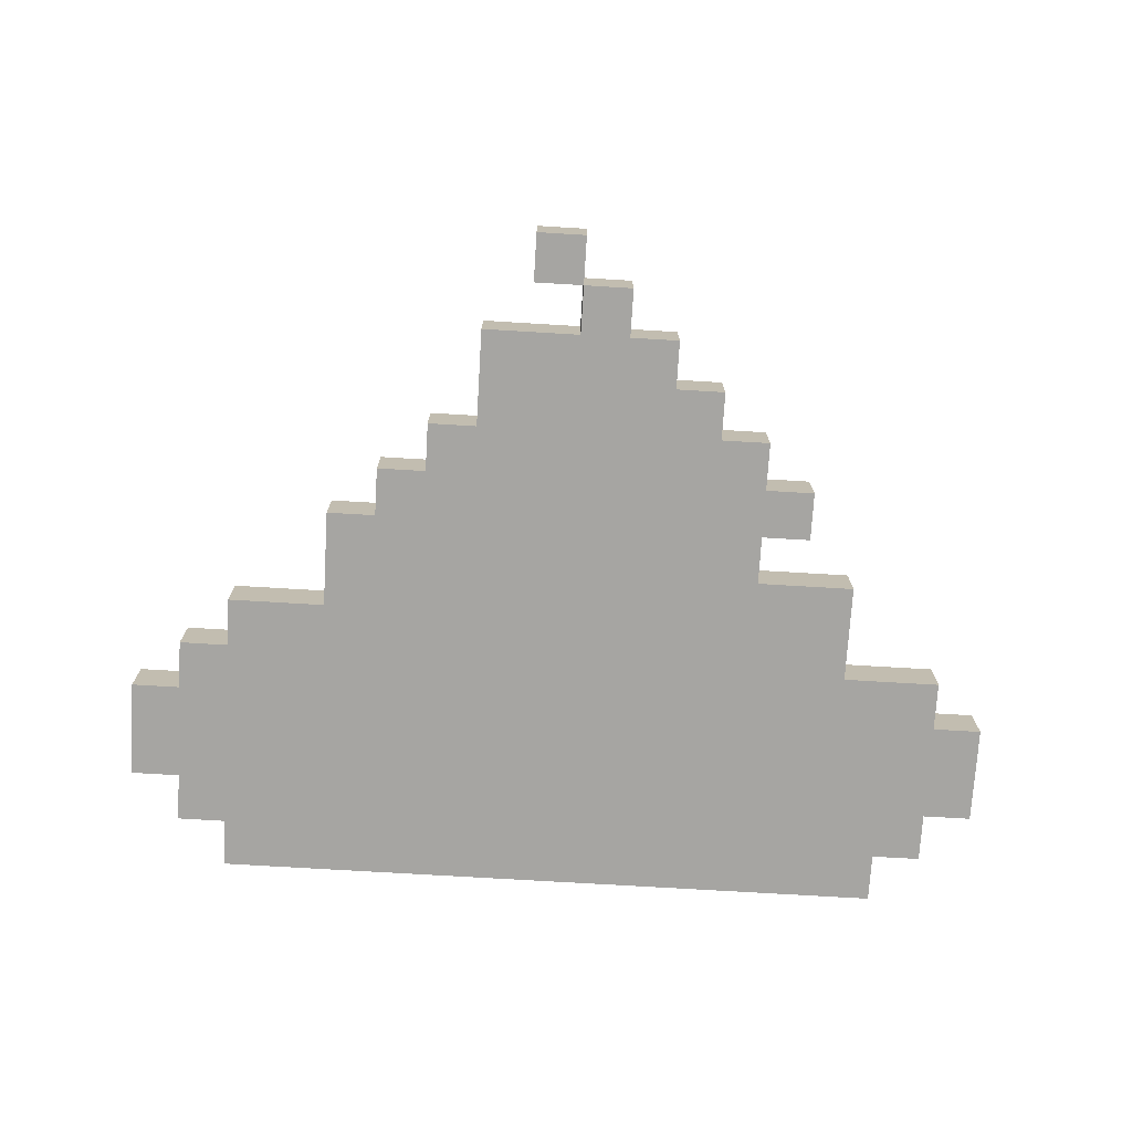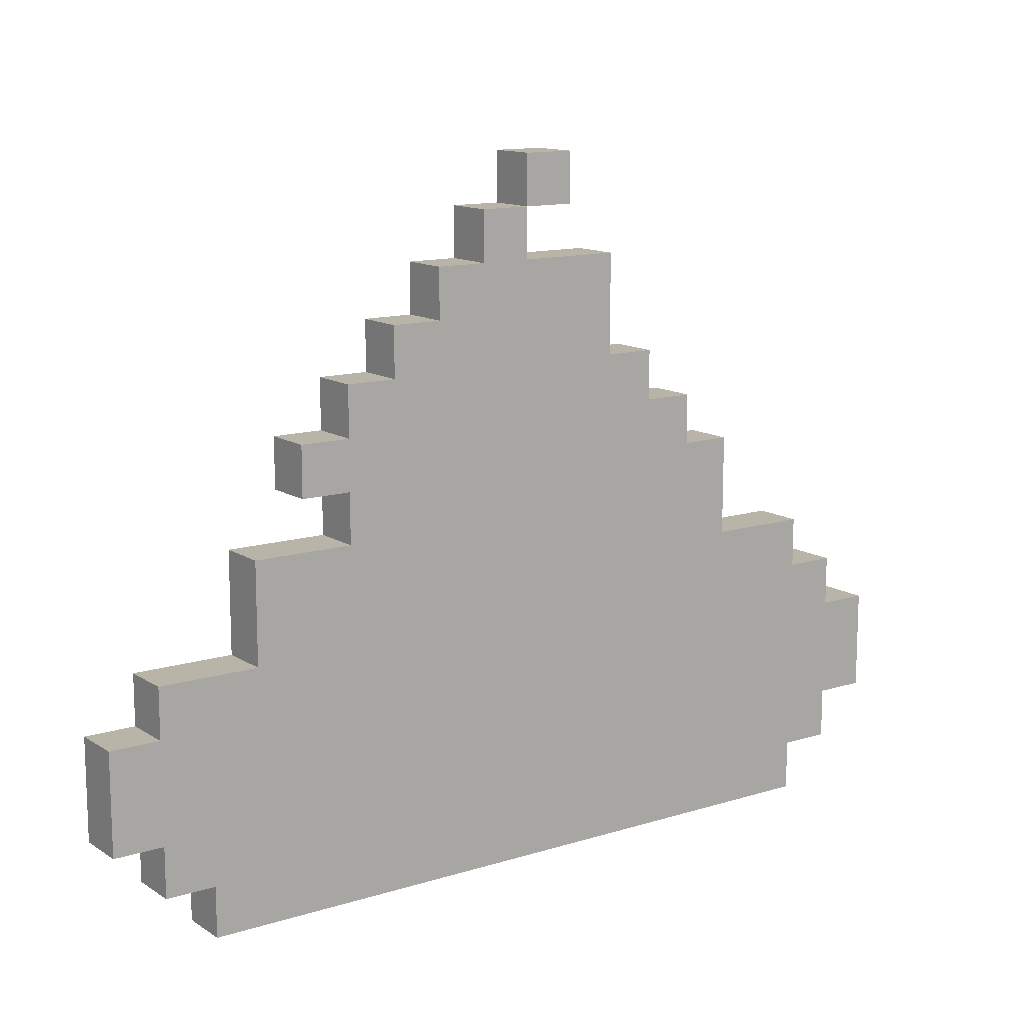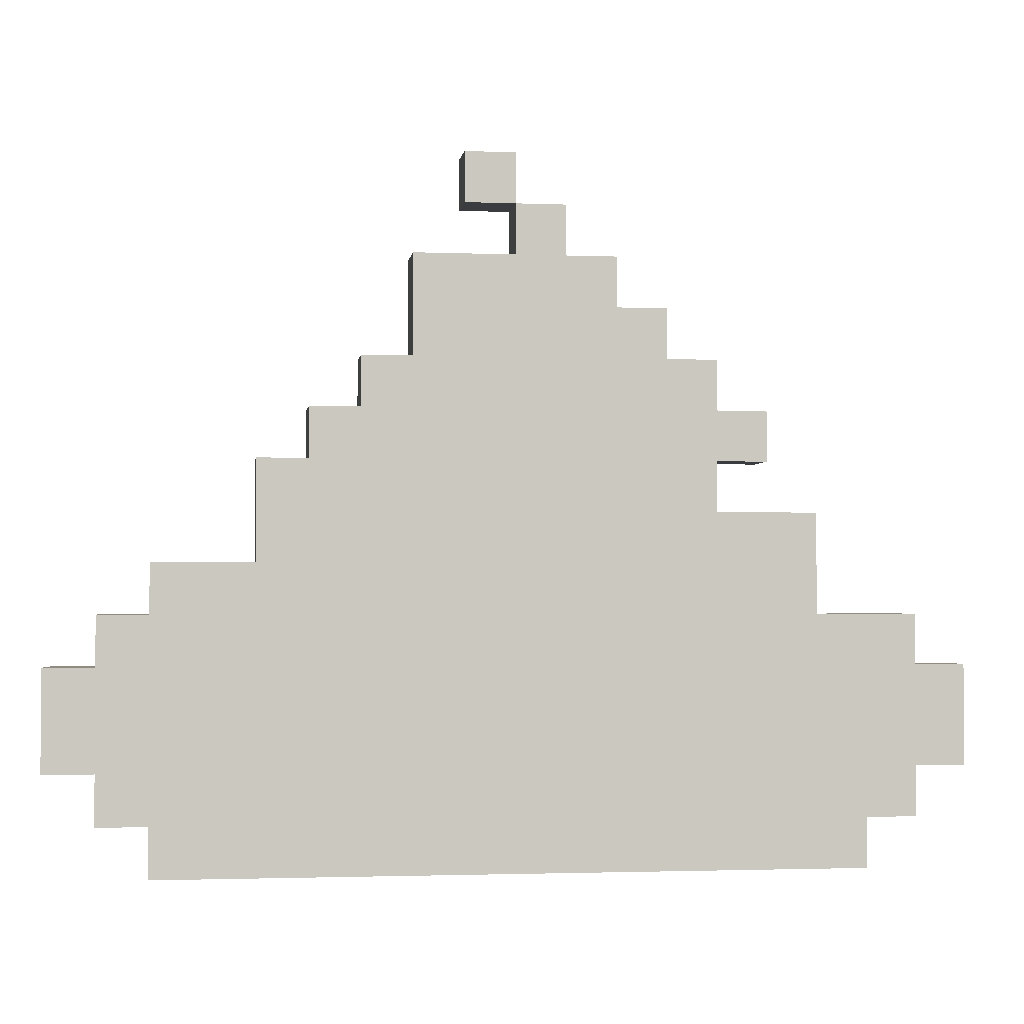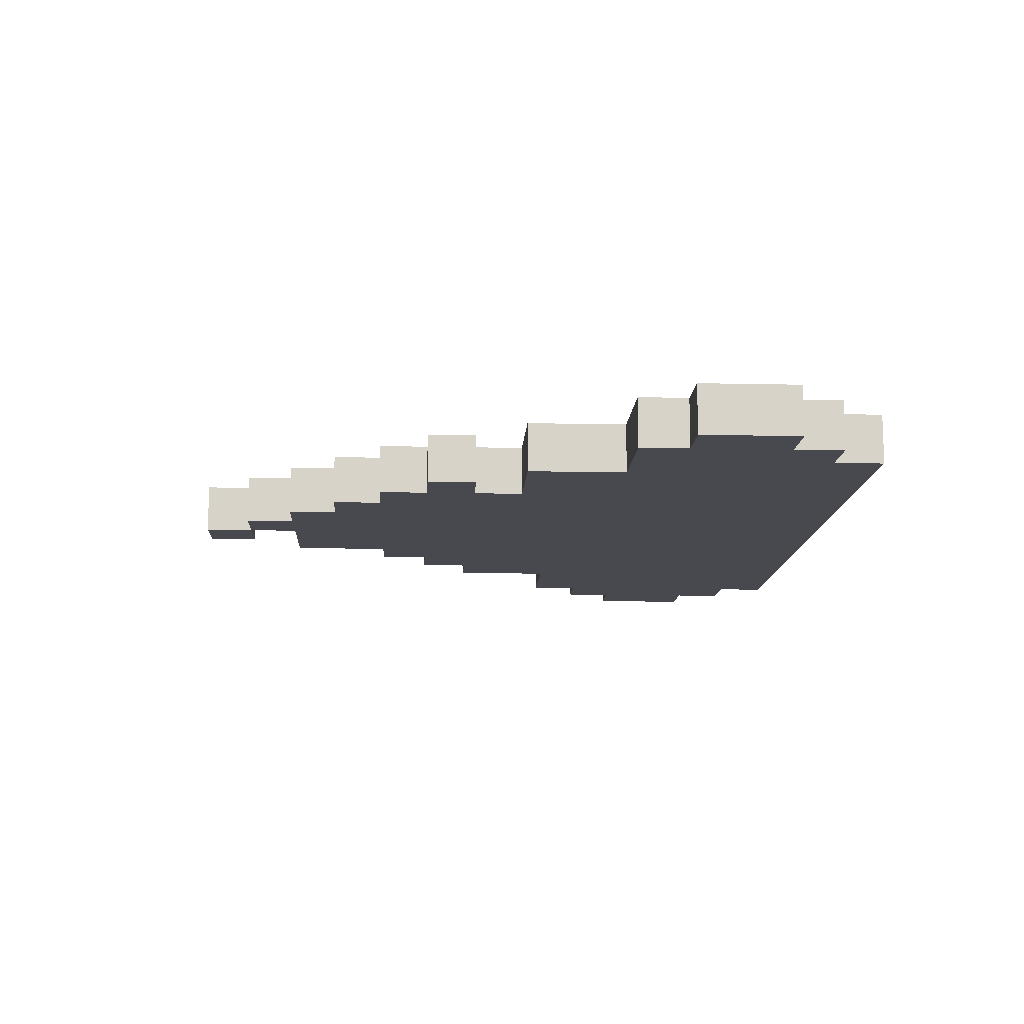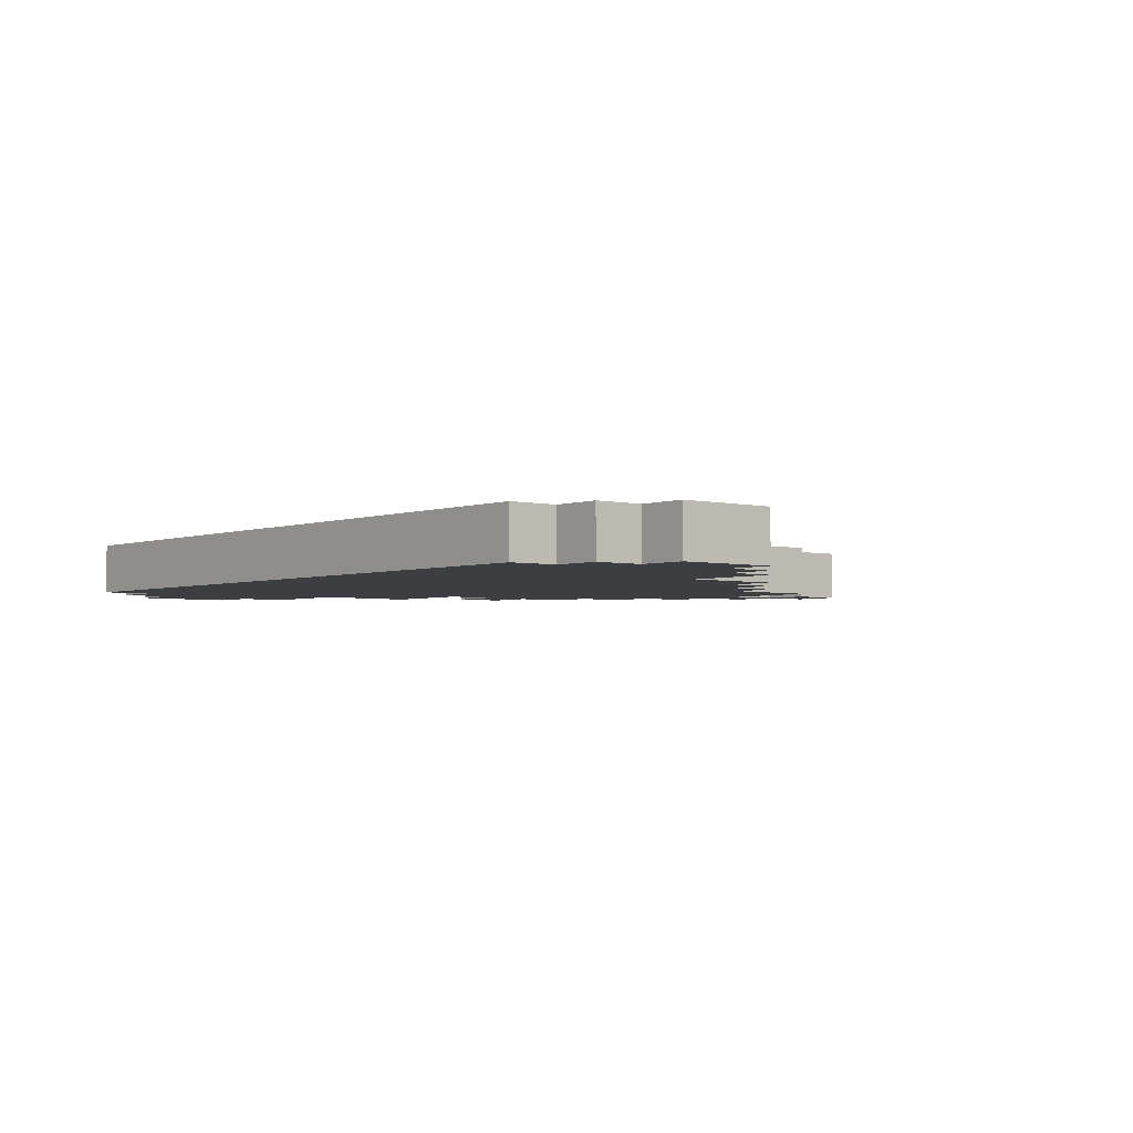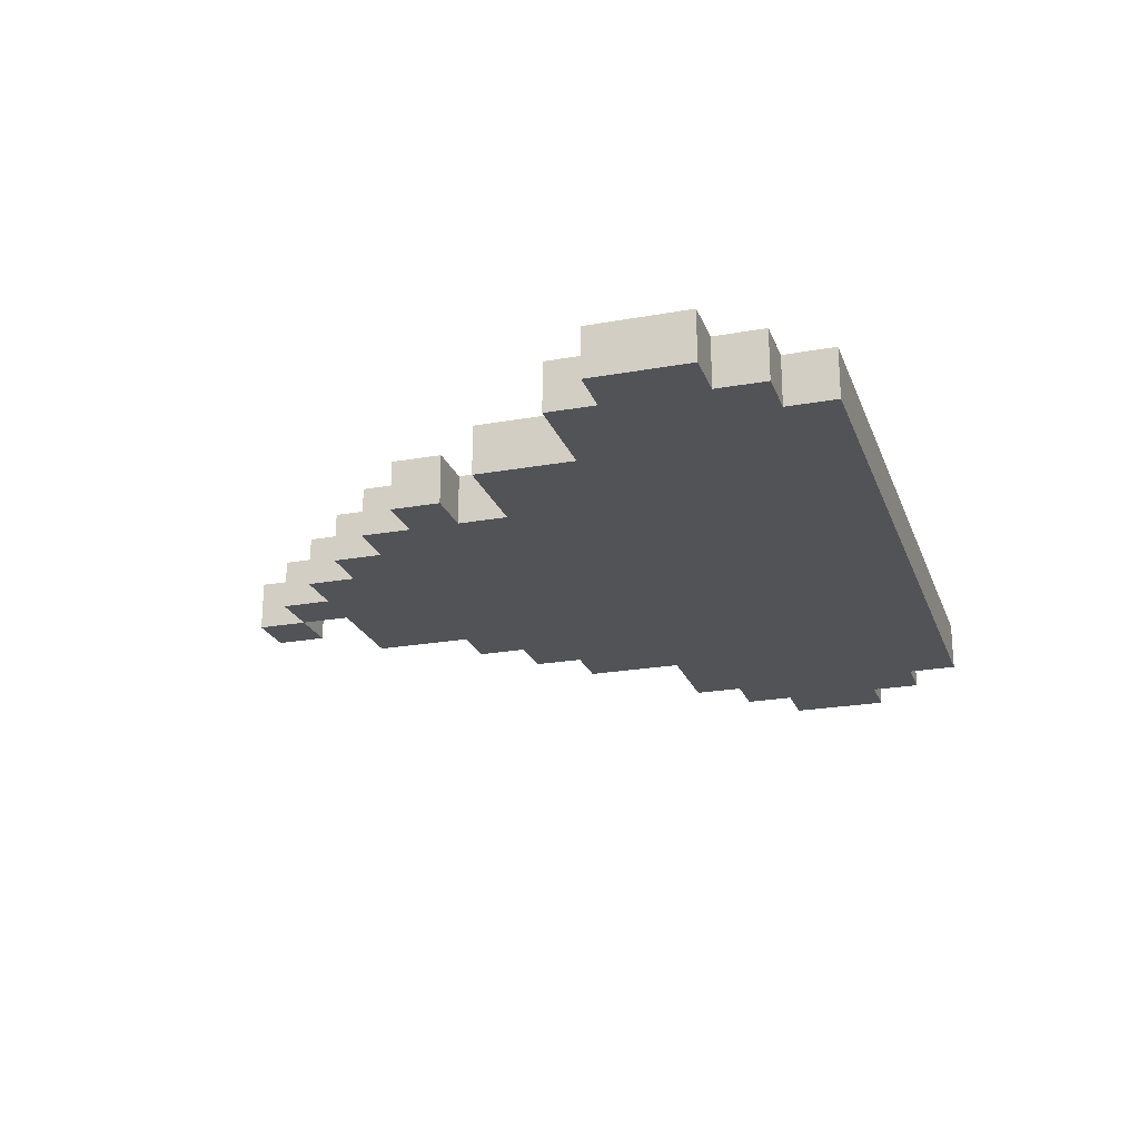
<metadata>
{"format":"obj","ext":"obj","renderer":"f3d","projection":"perspective","resolution":1024,"background":"white","views":[{"elev":-73.6,"azim":176.6,"up":"+Z"},{"elev":13.0,"azim":-35.4,"up":"+Y"},{"elev":-2.1,"azim":172.0,"up":"+Y"},{"elev":-12.6,"azim":-93.0,"up":"+Z"},{"elev":-3.3,"azim":50.4,"up":"+Z"},{"elev":-22.5,"azim":-72.7,"up":"+Z"}]}
</metadata>
<code>
g poo
v -7 55 -39
v -7 55 -40
v -7 57 -39
v -7 57 -40
v -6 54 -39
v -6 54 -40
v -6 55 -39
v -6 55 -40
v -6 57 -39
v -6 57 -40
v -6 58 -39
v -6 58 -40
v -5 53 -39
v -5 53 -40
v -5 54 -39
v -5 54 -40
v -4 58 -39
v -4 58 -40
v -4 60 -39
v -4 60 -40
v -3 61 -39
v -3 61 -40
v -3 62 -39
v -3 62 -40
v -2 60 -39
v -2 60 -40
v -2 61 -39
v -2 61 -40
v -2 62 -39
v -2 62 -40
v -2 63 -39
v -2 63 -40
v -1 63 -39
v -1 63 -40
v -1 64 -39
v -1 64 -40
v 0 64 -39
v 0 64 -40
v 0 65 -39
v 0 65 -40
v 1 65 -39
v 1 65 -40
v 1 66 -39
v 1 66 -40
v 2 66 -39
v 2 66 -40
v 2 67 -39
v 2 67 -40
v 2 65 -39
v 2 65 -40
v 2 66 -39
v 2 66 -40
v 3 66 -39
v 3 66 -40
v 3 67 -39
v 3 67 -40
v 4 63 -39
v 4 63 -40
v 4 65 -39
v 4 65 -40
v 5 62 -39
v 5 62 -40
v 5 63 -39
v 5 63 -40
v 6 61 -39
v 6 61 -40
v 6 62 -39
v 6 62 -40
v 7 59 -39
v 7 59 -40
v 7 61 -39
v 7 61 -40
v 9 53 -39
v 9 53 -40
v 9 54 -39
v 9 54 -40
v 9 58 -39
v 9 58 -40
v 9 59 -39
v 9 59 -40
v 10 54 -39
v 10 54 -40
v 10 55 -39
v 10 55 -40
v 10 57 -39
v 10 57 -40
v 10 58 -39
v 10 58 -40
v 11 55 -39
v 11 55 -40
v 11 57 -39
v 11 57 -40
v -7 55 -39
v -7 57 -39
v -6 54 -39
v -6 55 -39
v -6 57 -39
v -6 58 -39
v -5 53 -39
v -5 54 -39
v -4 54 -39
v -4 55 -39
v -4 56 -39
v -4 57 -39
v -4 58 -39
v -4 60 -39
v -3 58 -39
v -3 59 -39
v -3 61 -39
v -3 62 -39
v -2 59 -39
v -2 60 -39
v -2 61 -39
v -2 62 -39
v -2 63 -39
v -1 55 -39
v -1 56 -39
v -1 59 -39
v -1 60 -39
v -1 62 -39
v -1 63 -39
v -1 64 -39
v 0 60 -39
v 0 61 -39
v 0 62 -39
v 0 63 -39
v 0 64 -39
v 0 65 -39
v 1 59 -39
v 1 60 -39
v 1 61 -39
v 1 63 -39
v 1 64 -39
v 1 65 -39
v 1 66 -39
v 2 60 -39
v 2 61 -39
v 2 64 -39
v 2 65 -39
v 2 66 -39
v 2 67 -39
v 3 57 -39
v 3 58 -39
v 3 63 -39
v 3 64 -39
v 3 66 -39
v 3 67 -39
v 4 56 -39
v 4 57 -39
v 4 58 -39
v 4 62 -39
v 4 63 -39
v 4 65 -39
v 5 61 -39
v 5 62 -39
v 5 63 -39
v 6 56 -39
v 6 57 -39
v 6 58 -39
v 6 59 -39
v 6 61 -39
v 6 62 -39
v 7 58 -39
v 7 59 -39
v 7 61 -39
v 8 54 -39
v 8 55 -39
v 9 53 -39
v 9 54 -39
v 9 58 -39
v 9 59 -39
v 10 54 -39
v 10 55 -39
v 10 57 -39
v 10 58 -39
v 11 55 -39
v 11 57 -39
v -7 55 -40
v -7 57 -40
v -6 54 -40
v -6 55 -40
v -6 57 -40
v -6 58 -40
v -5 53 -40
v -5 54 -40
v -4 54 -40
v -4 55 -40
v -4 56 -40
v -4 57 -40
v -4 58 -40
v -4 60 -40
v -3 58 -40
v -3 59 -40
v -3 61 -40
v -3 62 -40
v -2 59 -40
v -2 60 -40
v -2 61 -40
v -2 62 -40
v -2 63 -40
v -1 55 -40
v -1 56 -40
v -1 59 -40
v -1 60 -40
v -1 62 -40
v -1 63 -40
v -1 64 -40
v 0 60 -40
v 0 61 -40
v 0 62 -40
v 0 63 -40
v 0 64 -40
v 0 65 -40
v 1 59 -40
v 1 60 -40
v 1 61 -40
v 1 63 -40
v 1 64 -40
v 1 65 -40
v 1 66 -40
v 2 60 -40
v 2 61 -40
v 2 64 -40
v 2 65 -40
v 2 66 -40
v 2 67 -40
v 3 57 -40
v 3 58 -40
v 3 63 -40
v 3 64 -40
v 3 66 -40
v 3 67 -40
v 4 56 -40
v 4 57 -40
v 4 58 -40
v 4 62 -40
v 4 63 -40
v 4 65 -40
v 5 61 -40
v 5 62 -40
v 5 63 -40
v 6 56 -40
v 6 57 -40
v 6 58 -40
v 6 59 -40
v 6 61 -40
v 6 62 -40
v 7 58 -40
v 7 59 -40
v 7 61 -40
v 8 54 -40
v 8 55 -40
v 9 53 -40
v 9 54 -40
v 9 58 -40
v 9 59 -40
v 10 54 -40
v 10 55 -40
v 10 57 -40
v 10 58 -40
v 11 55 -40
v 11 57 -40
v -5 53 -39
v 9 53 -39
v -5 53 -40
v 9 53 -40
v -6 54 -39
v -5 54 -39
v 9 54 -39
v 10 54 -39
v -6 54 -40
v -5 54 -40
v 9 54 -40
v 10 54 -40
v -7 55 -39
v -6 55 -39
v 10 55 -39
v 11 55 -39
v -7 55 -40
v -6 55 -40
v 10 55 -40
v 11 55 -40
v -3 61 -39
v -2 61 -39
v -3 61 -40
v -2 61 -40
v 2 66 -39
v 3 66 -39
v 2 66 -40
v 3 66 -40
v -7 57 -39
v -6 57 -39
v 10 57 -39
v 11 57 -39
v -7 57 -40
v -6 57 -40
v 10 57 -40
v 11 57 -40
v -6 58 -39
v -4 58 -39
v 9 58 -39
v 10 58 -39
v -6 58 -40
v -4 58 -40
v 9 58 -40
v 10 58 -40
v 7 59 -39
v 9 59 -39
v 7 59 -40
v 9 59 -40
v -4 60 -39
v -2 60 -39
v -4 60 -40
v -2 60 -40
v 6 61 -39
v 7 61 -39
v 6 61 -40
v 7 61 -40
v -3 62 -39
v -2 62 -39
v 5 62 -39
v 6 62 -39
v -3 62 -40
v -2 62 -40
v 5 62 -40
v 6 62 -40
v -2 63 -39
v -1 63 -39
v 4 63 -39
v 5 63 -39
v -2 63 -40
v -1 63 -40
v 4 63 -40
v 5 63 -40
v -1 64 -39
v 0 64 -39
v -1 64 -40
v 0 64 -40
v 0 65 -39
v 1 65 -39
v 2 65 -39
v 4 65 -39
v 0 65 -40
v 1 65 -40
v 2 65 -40
v 4 65 -40
v 1 66 -39
v 2 66 -39
v 1 66 -40
v 2 66 -40
v 2 67 -39
v 3 67 -39
v 2 67 -40
v 3 67 -40
f 3 2 1
f 4 2 3
f 7 6 5
f 8 6 7
f 11 10 9
f 12 10 11
f 15 14 13
f 16 14 15
f 19 18 17
f 20 18 19
f 23 22 21
f 24 22 23
f 27 26 25
f 28 26 27
f 31 30 29
f 32 30 31
f 35 34 33
f 36 34 35
f 39 38 37
f 40 38 39
f 43 42 41
f 44 42 43
f 47 46 45
f 48 46 47
f 49 50 51
f 51 50 52
f 53 54 55
f 55 54 56
f 57 58 59
f 59 58 60
f 61 62 63
f 63 62 64
f 65 66 67
f 67 66 68
f 69 70 71
f 71 70 72
f 73 74 75
f 75 74 76
f 77 78 79
f 79 78 80
f 81 82 83
f 83 82 84
f 85 86 87
f 87 86 88
f 89 90 91
f 91 90 92
f 96 94 93
f 97 94 96
f 100 96 95
f 101 96 100
f 101 100 99
f 102 97 96
f 102 96 101
f 103 97 102
f 104 98 97
f 104 97 103
f 105 98 104
f 107 104 103
f 107 106 105
f 107 105 104
f 108 106 107
f 111 108 107
f 111 106 108
f 112 106 111
f 113 110 109
f 114 110 113
f 116 103 102
f 116 102 101
f 117 107 103
f 117 103 116
f 117 112 111
f 117 111 107
f 118 112 117
f 119 113 112
f 119 112 118
f 120 115 114
f 120 114 113
f 121 115 120
f 123 113 119
f 123 119 118
f 124 120 113
f 124 113 123
f 125 121 120
f 125 120 124
f 126 122 121
f 126 121 125
f 127 122 126
f 129 118 117
f 129 117 116
f 129 123 118
f 130 125 124
f 130 123 129
f 130 124 123
f 130 126 125
f 131 126 130
f 132 127 126
f 132 126 131
f 133 128 127
f 133 127 132
f 134 128 133
f 136 131 130
f 136 130 129
f 137 132 131
f 137 131 136
f 137 134 133
f 137 133 132
f 138 134 137
f 139 135 134
f 139 134 138
f 140 135 139
f 142 129 116
f 142 138 137
f 142 136 129
f 142 137 136
f 143 138 142
f 144 138 143
f 145 139 138
f 145 138 144
f 146 141 140
f 147 141 146
f 148 142 116
f 149 143 142
f 149 142 148
f 150 144 143
f 150 143 149
f 151 144 150
f 152 145 144
f 152 144 151
f 153 139 145
f 153 145 152
f 154 151 150
f 154 150 149
f 155 152 151
f 155 151 154
f 156 152 155
f 157 149 148
f 157 148 116
f 158 154 149
f 158 149 157
f 159 154 158
f 160 154 159
f 161 155 154
f 161 154 160
f 162 155 161
f 163 160 159
f 163 159 158
f 164 161 160
f 164 160 163
f 165 161 164
f 166 157 116
f 166 101 99
f 166 116 101
f 166 158 157
f 167 158 166
f 168 166 99
f 168 167 166
f 169 167 168
f 170 164 163
f 170 163 158
f 171 164 170
f 172 167 169
f 173 158 167
f 173 167 172
f 174 170 158
f 174 158 173
f 175 170 174
f 176 174 173
f 177 174 176
f 178 179 181
f 181 179 182
f 180 181 185
f 185 181 186
f 184 185 186
f 181 182 187
f 186 181 187
f 187 182 188
f 182 183 189
f 188 182 189
f 189 183 190
f 188 189 192
f 190 191 192
f 189 190 192
f 192 191 193
f 192 193 196
f 193 191 196
f 196 191 197
f 194 195 198
f 198 195 199
f 187 188 201
f 186 187 201
f 188 192 202
f 201 188 202
f 196 197 202
f 192 196 202
f 202 197 203
f 197 198 204
f 203 197 204
f 199 200 205
f 198 199 205
f 205 200 206
f 204 198 208
f 203 204 208
f 198 205 209
f 208 198 209
f 205 206 210
f 209 205 210
f 206 207 211
f 210 206 211
f 211 207 212
f 202 203 214
f 201 202 214
f 203 208 214
f 209 210 215
f 214 208 215
f 208 209 215
f 210 211 215
f 215 211 216
f 211 212 217
f 216 211 217
f 212 213 218
f 217 212 218
f 218 213 219
f 215 216 221
f 214 215 221
f 216 217 222
f 221 216 222
f 218 219 222
f 217 218 222
f 222 219 223
f 219 220 224
f 223 219 224
f 224 220 225
f 201 214 227
f 222 223 227
f 214 221 227
f 221 222 227
f 227 223 228
f 228 223 229
f 223 224 230
f 229 223 230
f 225 226 231
f 231 226 232
f 201 227 233
f 227 228 234
f 233 227 234
f 228 229 235
f 234 228 235
f 235 229 236
f 229 230 237
f 236 229 237
f 230 224 238
f 237 230 238
f 235 236 239
f 234 235 239
f 236 237 240
f 239 236 240
f 240 237 241
f 233 234 242
f 201 233 242
f 234 239 243
f 242 234 243
f 243 239 244
f 244 239 245
f 239 240 246
f 245 239 246
f 246 240 247
f 244 245 248
f 243 244 248
f 245 246 249
f 248 245 249
f 249 246 250
f 201 242 251
f 184 186 251
f 186 201 251
f 242 243 251
f 251 243 252
f 184 251 253
f 251 252 253
f 253 252 254
f 248 249 255
f 243 248 255
f 255 249 256
f 254 252 257
f 252 243 258
f 257 252 258
f 243 255 259
f 258 243 259
f 259 255 260
f 258 259 261
f 261 259 262
f 265 264 263
f 266 264 265
f 271 268 267
f 272 268 271
f 273 270 269
f 274 270 273
f 279 276 275
f 280 276 279
f 281 278 277
f 282 278 281
f 285 284 283
f 286 284 285
f 289 288 287
f 290 288 289
f 291 292 295
f 295 292 296
f 293 294 297
f 297 294 298
f 299 300 303
f 303 300 304
f 301 302 305
f 305 302 306
f 307 308 309
f 309 308 310
f 311 312 313
f 313 312 314
f 315 316 317
f 317 316 318
f 319 320 323
f 323 320 324
f 321 322 325
f 325 322 326
f 327 328 331
f 331 328 332
f 329 330 333
f 333 330 334
f 335 336 337
f 337 336 338
f 339 340 343
f 343 340 344
f 341 342 345
f 345 342 346
f 347 348 349
f 349 348 350
f 351 352 353
f 353 352 354

</code>
